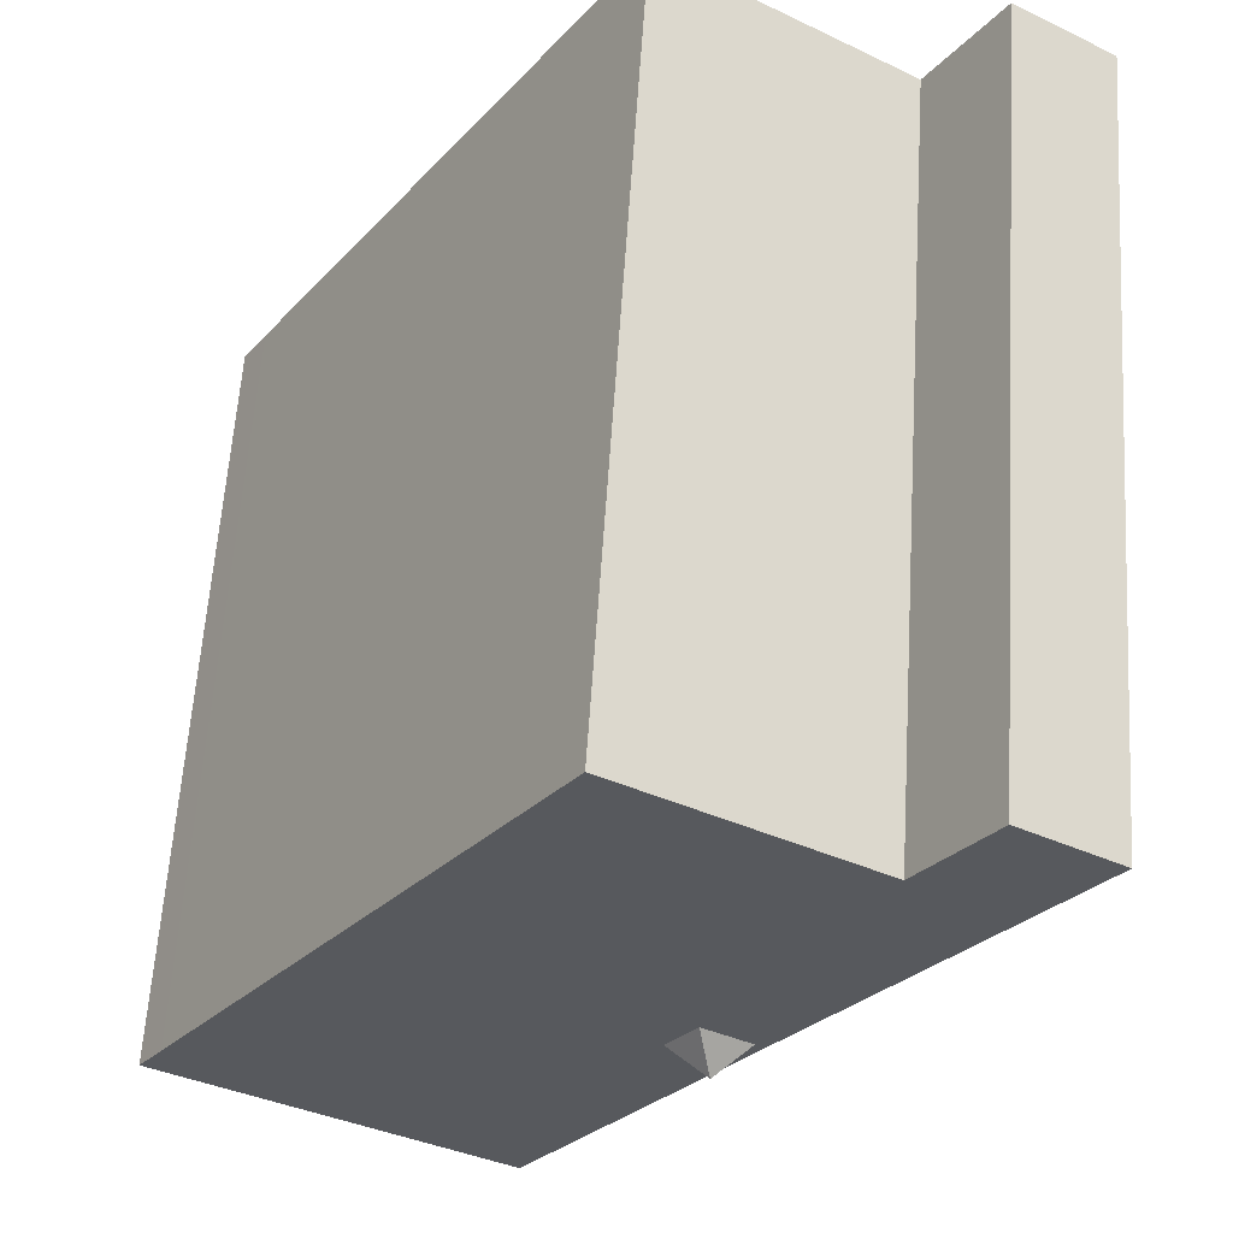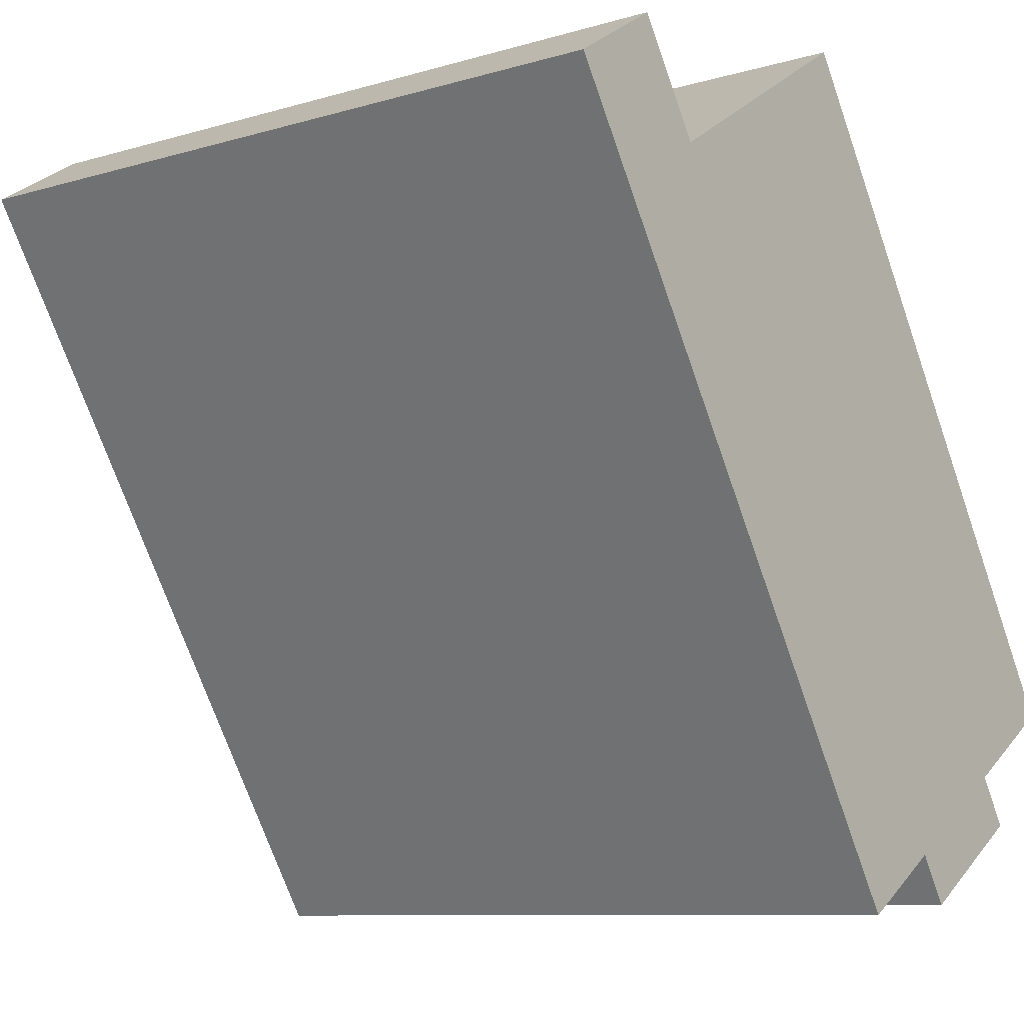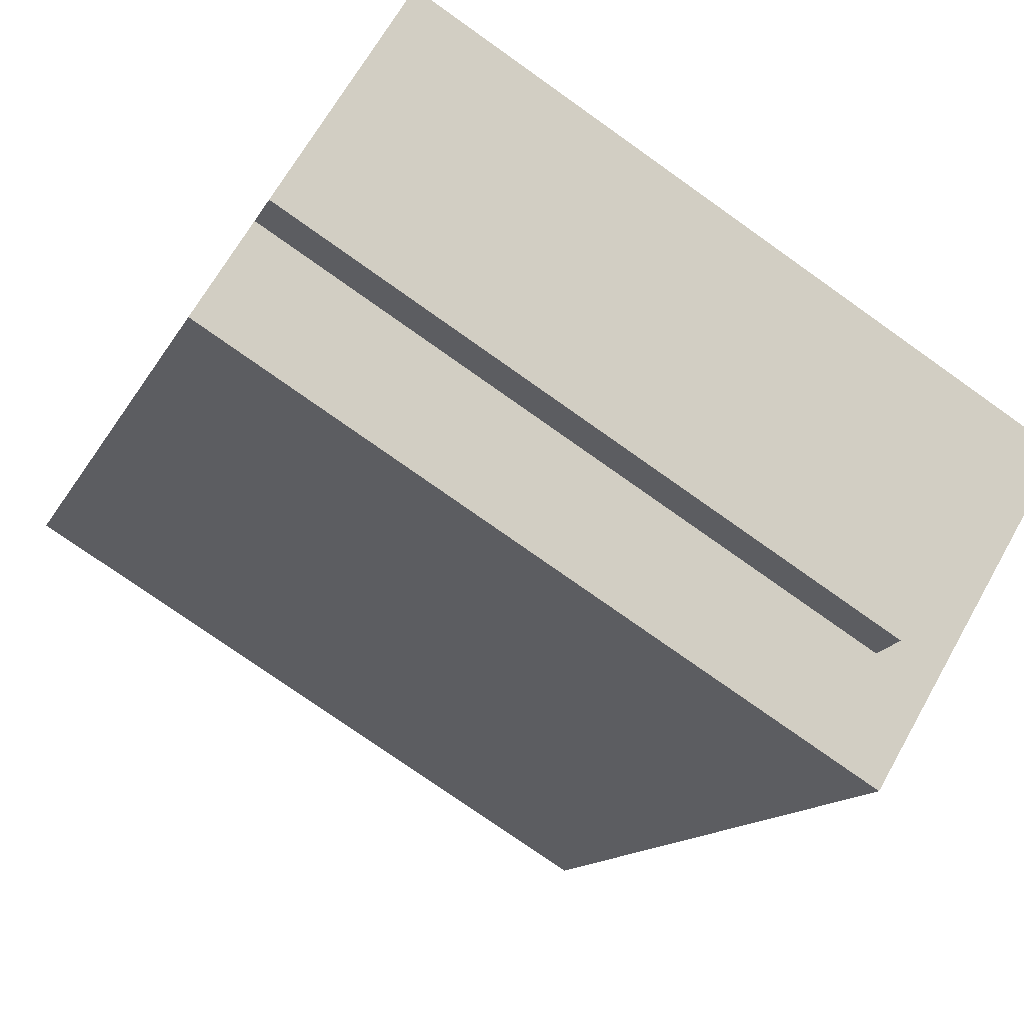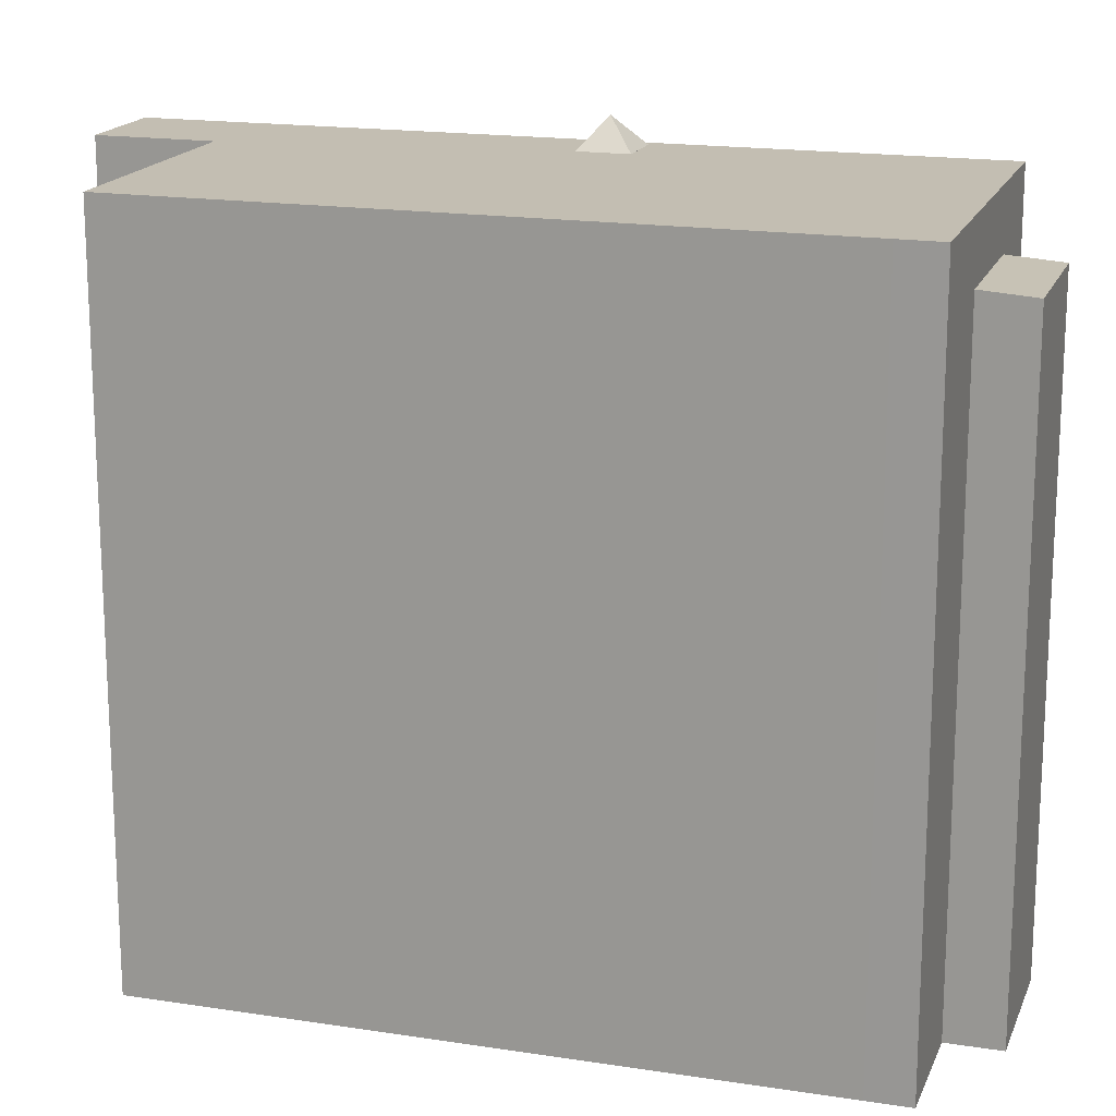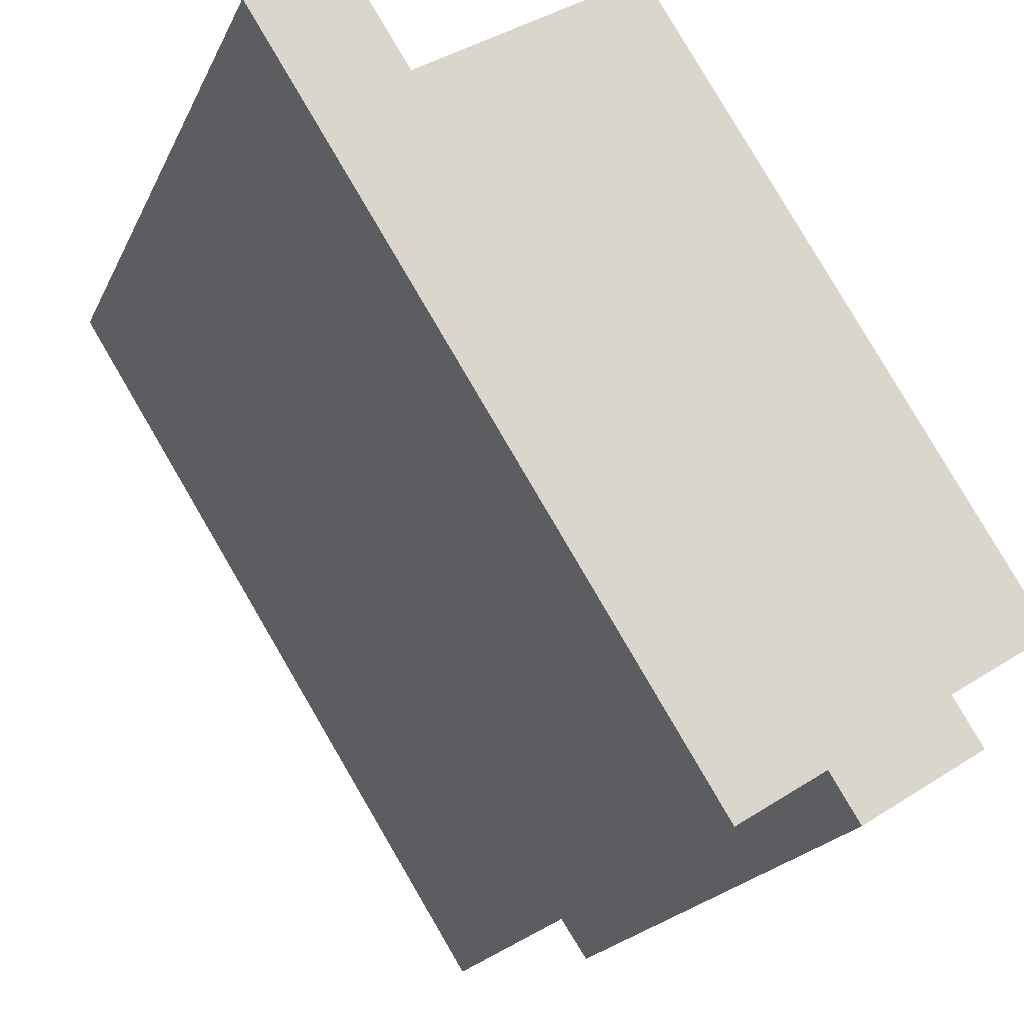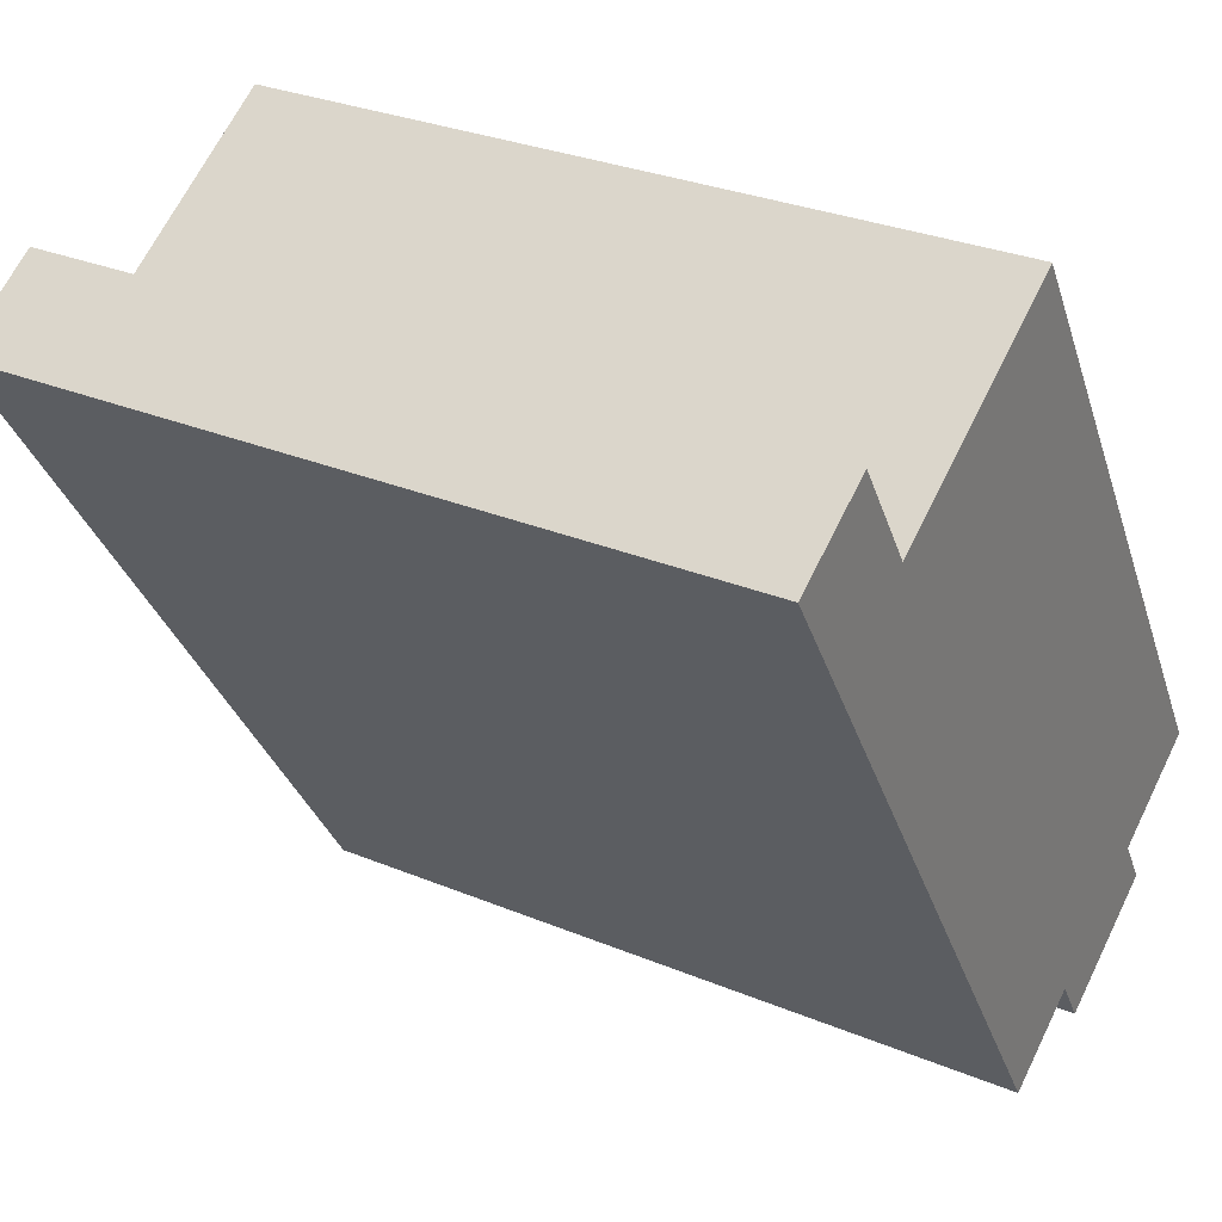
<metadata>
{"format":"obj","ext":"obj","renderer":"f3d","projection":"perspective","resolution":1024,"background":"white","views":[{"elev":60.6,"azim":-176.3,"up":"+Z"},{"elev":-9.0,"azim":-51.7,"up":"+Z"},{"elev":-75.6,"azim":54.6,"up":"+Z"},{"elev":17.4,"azim":74.8,"up":"+Y"},{"elev":-20.2,"azim":-19.3,"up":"+Z"},{"elev":29.5,"azim":-58.5,"up":"+Z"}]}
</metadata>
<code>
v -5.118 7.467 5.267
v -2.271 7.467 -0.912
v -2.37 7.467 -0.9769
v -5.118 7.467 5.267
v -1.695 7.467 -1.795
v -2.271 7.467 -0.912
v -1.94 7.467 -1.955
v -1.695 7.467 -1.795
v 2.715 7.467 -7.216
v -5.118 7.467 5.267
v 2.715 7.467 -7.216
v -1.695 7.467 -1.795
v -1.94 7.467 -1.955
v 2.715 7.467 -7.216
v 0.8854 7.467 -8.376
v 1.18 7.467 5.594
v 5.258 7.467 -5.603
v 2.715 7.467 -7.216
v 5.258 7.467 -5.603
v 6.931 7.467 -3.475
v 7.413 7.467 -4.236
v 1.18 7.467 5.594
v 6.931 7.467 -3.475
v 5.258 7.467 -5.603
v -8.312 7.467 6.129
v -6.424 7.467 7.326
v -5.118 7.467 5.267
v -5.118 7.467 5.267
v 1.18 7.467 5.594
v 2.715 7.467 -7.216
v -8.312 7.467 6.129
v -3.207 7.467 -1.521
v 0.8854 7.467 -8.376
v -8.312 7.467 6.129
v -5.118 7.467 5.267
v -3.207 7.467 -1.521
v -3.207 7.467 -1.521
v -2.919 7.467 -1.963
v 0.8854 7.467 -8.376
v -5.118 7.467 5.267
v -2.37 7.467 -0.9769
v -3.207 7.467 -1.521
v -2.919 7.467 -1.963
v -2.632 7.467 -2.405
v 0.8854 7.467 -8.376
v -2.632 7.467 -2.405
v -1.94 7.467 -1.955
v 0.8854 7.467 -8.376
v -5.118 7.467 5.267
v -0.4776 7.467 8.209
v 1.18 7.467 5.594
v -2.499 8.073 -1.634
v -2.271 7.467 -0.912
v -1.695 7.467 -1.795
v -2.632 7.468 -2.405
v -2.499 8.073 -1.634
v -1.695 7.467 -1.795
v -3.207 7.467 -1.521
v -2.37 7.467 -0.9769
v -2.499 8.073 -1.634
v -2.499 8.073 -1.634
v -2.37 7.467 -0.9769
v -2.271 7.467 -0.912
v -3.207 7.467 -1.521
v -2.499 8.073 -1.634
v -2.632 7.468 -2.405
v 2.715 6.201 -7.216
v 5.258 6.201 -5.603
v 3.324 6.12 -8.176
v 3.324 6.12 -8.176
v 5.258 6.201 -5.603
v 5.867 6.12 -6.563
v -6.424 -7.436 7.326
v -5.118 -7.436 5.267
v -5.118 7.467 5.267
v -6.424 7.467 7.326
v -5.118 -7.436 5.267
v -0.4776 -7.436 8.209
v -0.4776 7.467 8.209
v -5.118 7.467 5.267
v 0.3514 -7.436 6.901
v 1.18 -7.436 5.594
v 1.18 7.467 5.594
v -0.4776 7.467 8.209
v -0.4776 -7.436 8.209
v 0.3514 -7.436 6.901
v -0.4776 7.467 8.209
v 0.3514 -7.436 6.901
v 1.18 7.467 5.594
v 1.18 -7.436 5.594
v 6.931 -7.436 -3.475
v 6.931 7.467 -3.475
v 1.18 7.467 5.594
v 6.931 -7.436 -3.475
v 7.413 -7.436 -4.236
v 7.413 7.467 -4.236
v 6.931 7.467 -3.475
v 5.258 7.467 -5.603
v 7.413 7.467 -4.236
v 5.258 6.201 -5.603
v 5.258 6.201 -5.603
v 7.413 7.467 -4.236
v 7.413 -7.436 -4.236
v 5.258 -7.436 -5.603
v 2.715 7.467 -7.216
v 5.258 7.467 -5.603
v 5.258 6.201 -5.603
v 2.715 6.201 -7.216
v 0.8854 7.467 -8.376
v 2.715 6.201 -7.216
v 2.715 -7.436 -7.216
v 0.8854 -7.436 -8.376
v 0.8854 7.467 -8.376
v 2.715 7.467 -7.216
v 2.715 6.201 -7.216
v -8.312 7.467 6.129
v 0.8854 7.467 -8.376
v 0.8854 -7.436 -8.376
v -8.312 -7.436 6.129
v -8.312 -7.436 6.129
v -6.424 -7.436 7.326
v -6.424 7.467 7.326
v -8.312 7.467 6.129
v -2.632 7.468 -2.405
v -1.94 7.467 -1.955
v -2.632 7.467 -2.405
v -2.632 7.468 -2.405
v -1.695 7.467 -1.795
v -1.94 7.467 -1.955
v -3.207 7.467 -1.521
v -2.632 7.468 -2.405
v -2.919 7.467 -1.963
v -2.919 7.467 -1.963
v -2.632 7.468 -2.405
v -2.632 7.467 -2.405
v 5.258 -7.436 -5.603
v 5.867 -7.436 -6.563
v 5.867 6.12 -6.563
v 5.258 6.201 -5.603
v 3.324 6.12 -8.176
v 5.867 6.12 -6.563
v 5.867 -7.436 -6.563
v 3.324 -7.436 -8.176
v 2.715 6.201 -7.216
v 3.324 6.12 -8.176
v 3.324 -7.436 -8.176
v 2.715 -7.436 -7.216
v -8.312 -7.436 6.129
v 0.8854 -7.436 -8.376
v 2.715 -7.436 -7.216
v 3.324 -7.436 -8.176
v 5.867 -7.436 -6.563
v 5.258 -7.436 -5.603
v 7.413 -7.436 -4.236
v 6.931 -7.436 -3.475
v 1.18 -7.436 5.594
v 0.3514 -7.436 6.901
v -0.4776 -7.436 8.209
v -5.118 -7.436 5.267
v -6.424 -7.436 7.326
g CDNNDG02_0009340
f 1 2 3
f 4 5 6
f 7 8 9
f 10 11 12
f 13 14 15
f 16 17 18
f 19 20 21
f 22 23 24
f 25 26 27
f 28 29 30
f 31 32 33
f 34 35 36
f 37 38 39
f 40 41 42
f 43 44 45
f 46 47 48
f 49 50 51
f 52 53 54
f 55 56 57
f 58 59 60
f 61 62 63
f 64 65 66
f 67 68 69
f 70 71 72
f 74 75 73
f 73 75 76
f 80 77 79
f 79 77 78
f 81 82 83
f 84 85 86
f 87 88 89
f 90 92 93
f 90 91 92
f 95 96 94
f 94 96 97
f 98 99 100
f 103 101 102
f 101 103 104
f 105 107 108
f 105 106 107
f 111 112 110
f 109 110 112
f 113 114 115
f 116 118 119
f 116 117 118
f 120 122 123
f 122 120 121
f 124 125 126
f 127 128 129
f 130 131 132
f 133 134 135
f 137 138 136
f 136 138 139
f 142 140 141
f 140 142 143
f 145 146 147
f 144 145 147
f 160 148 159
f 159 149 150
f 156 159 150
f 159 156 157
f 153 151 152
f 150 151 153
f 157 158 159
f 153 154 155
f 153 155 156
f 159 148 149
f 153 156 150

</code>
